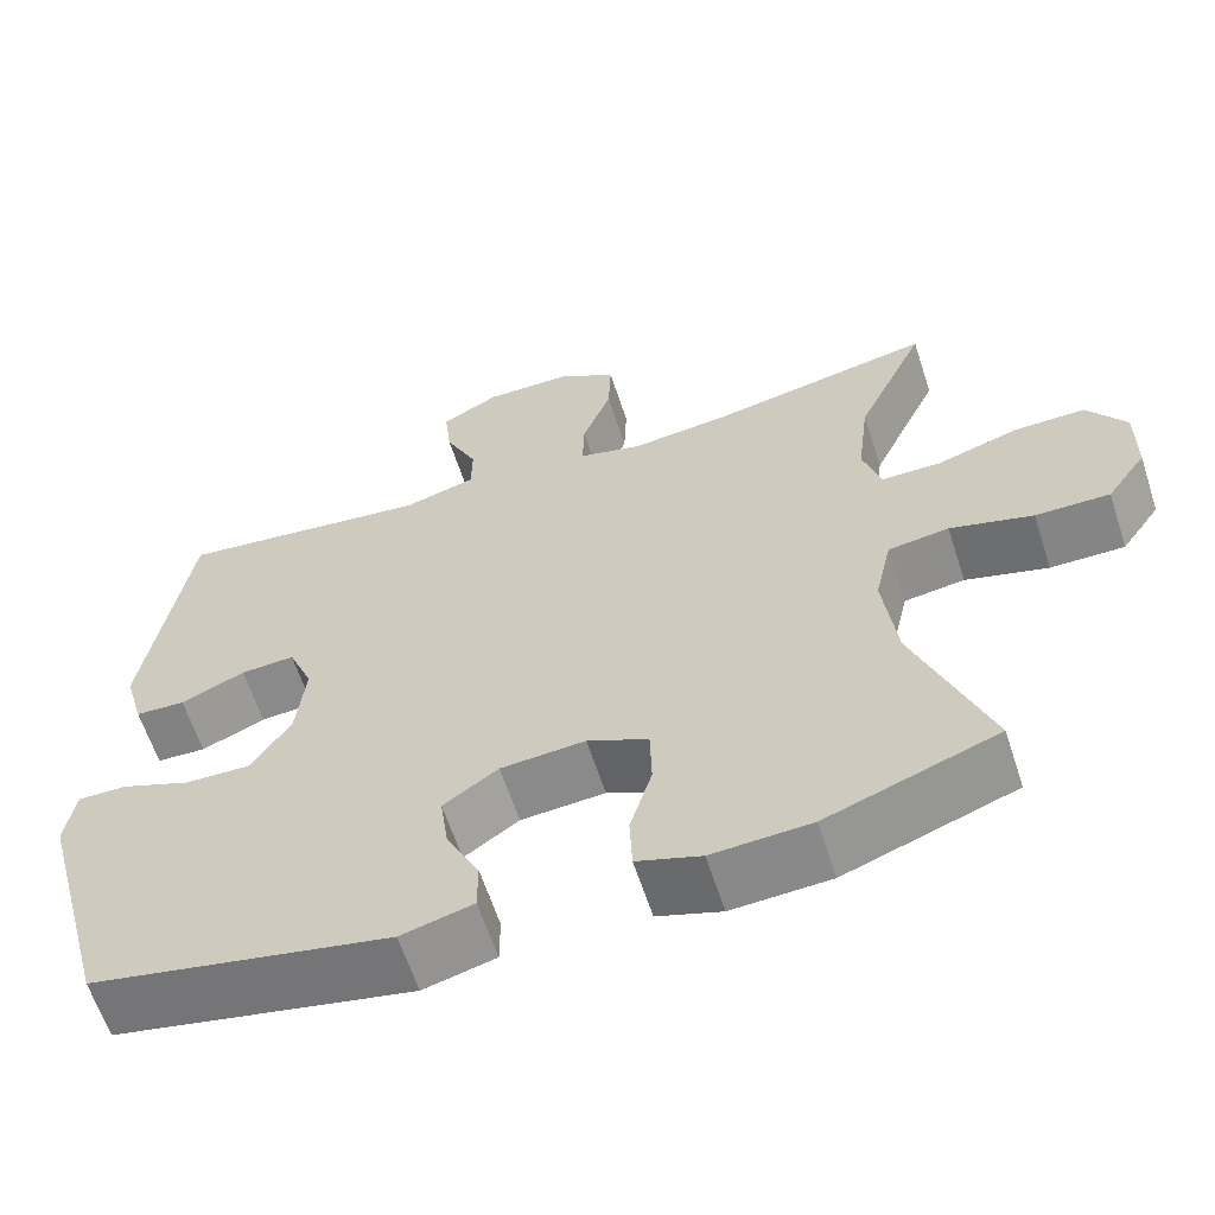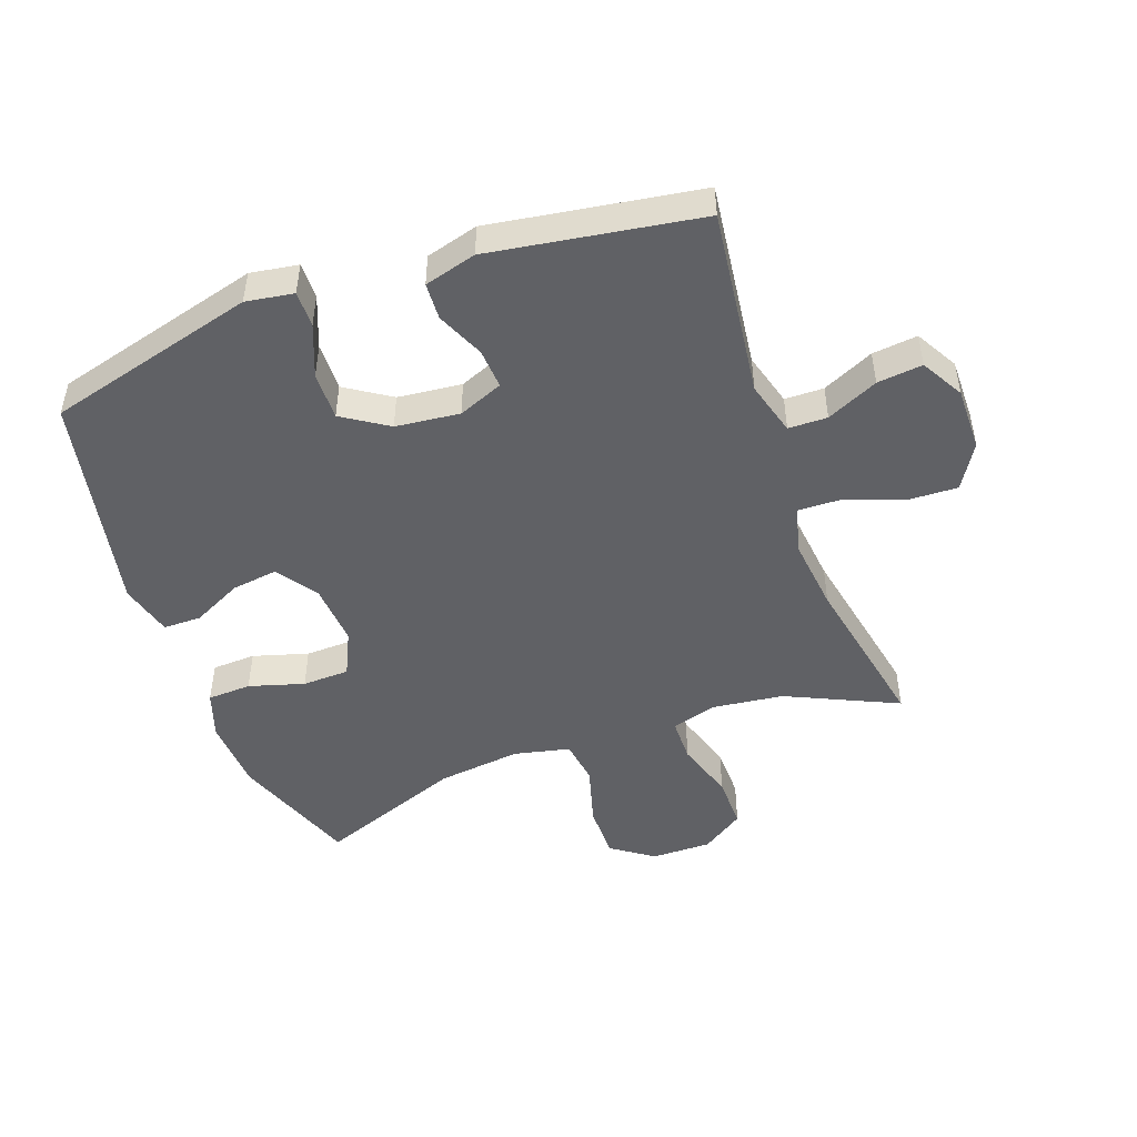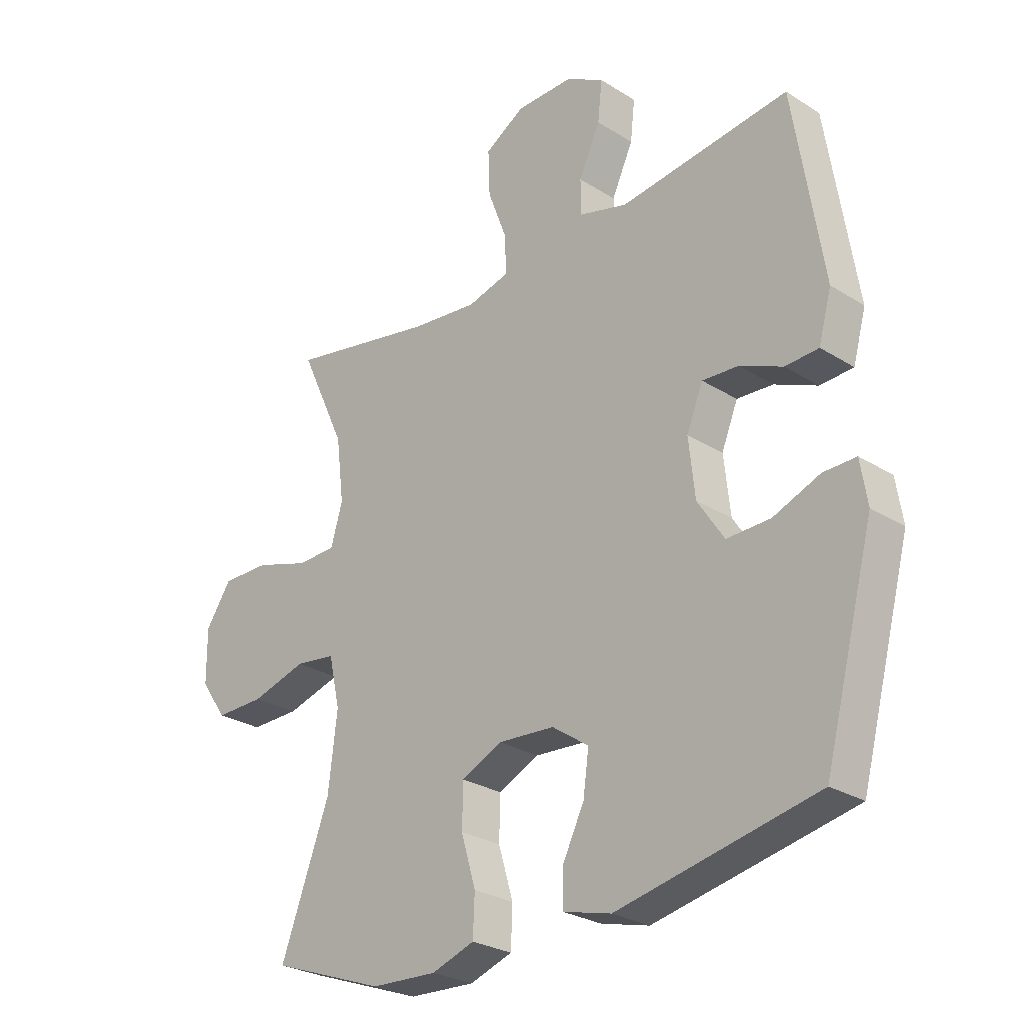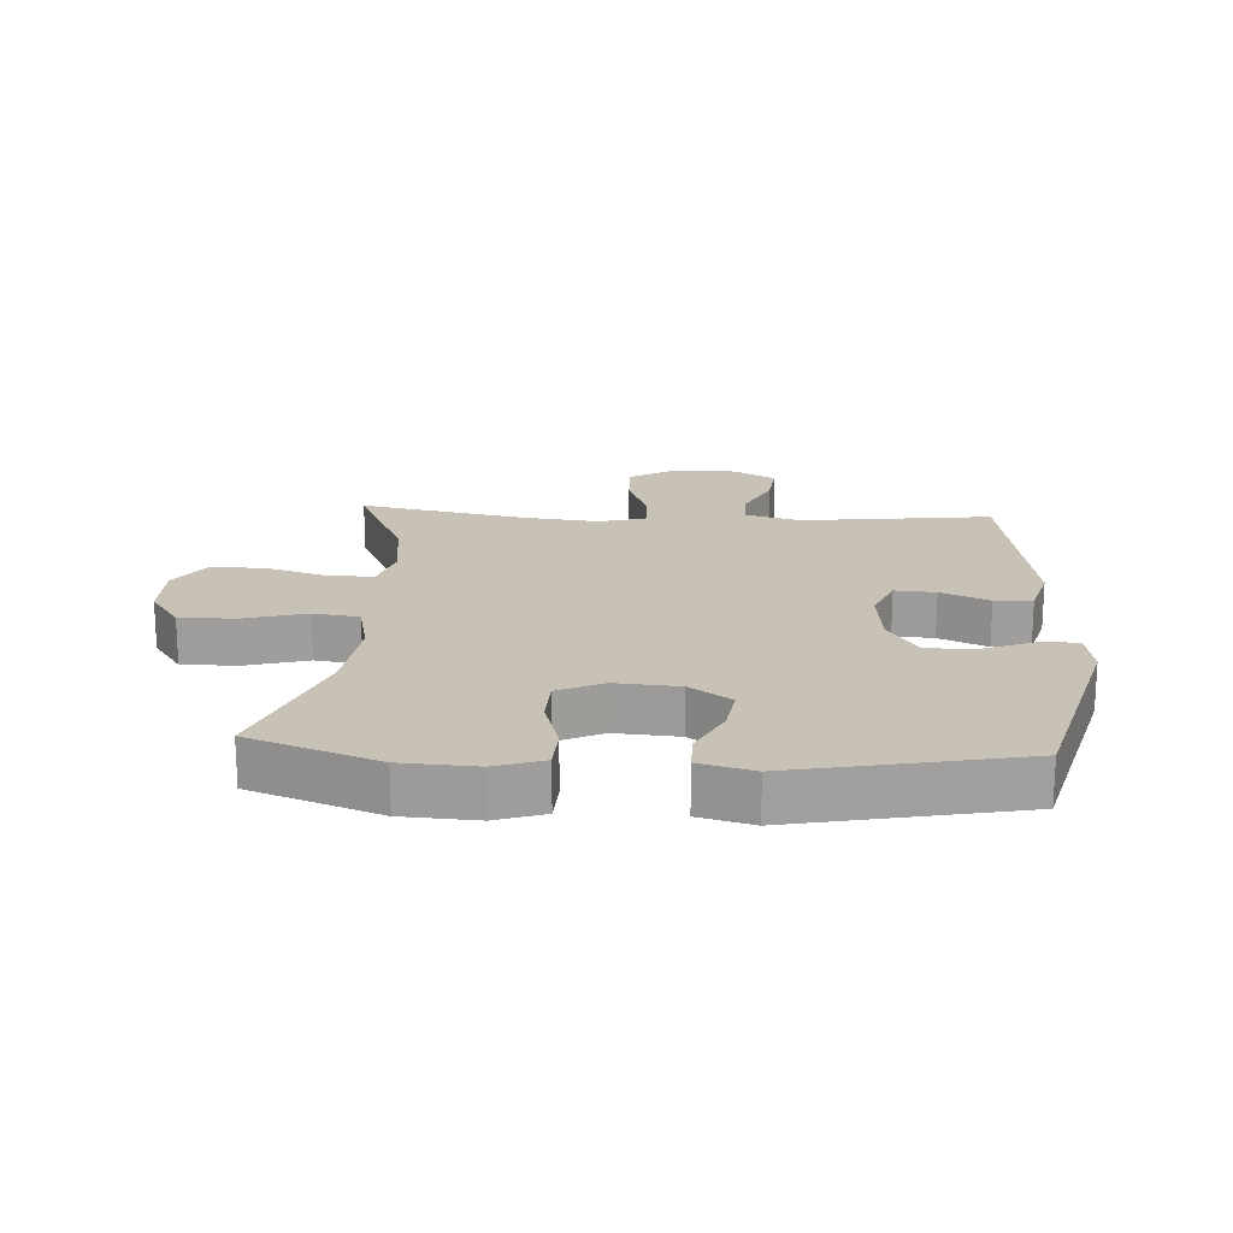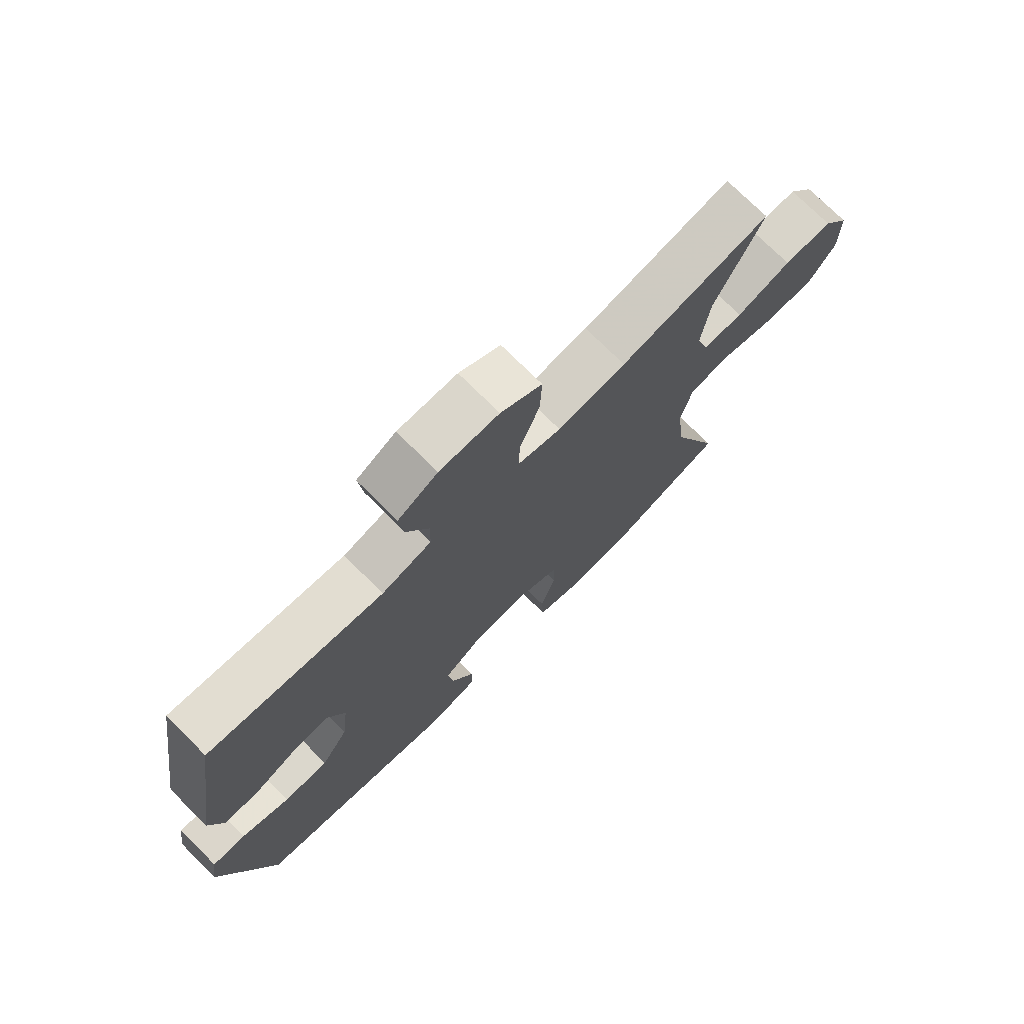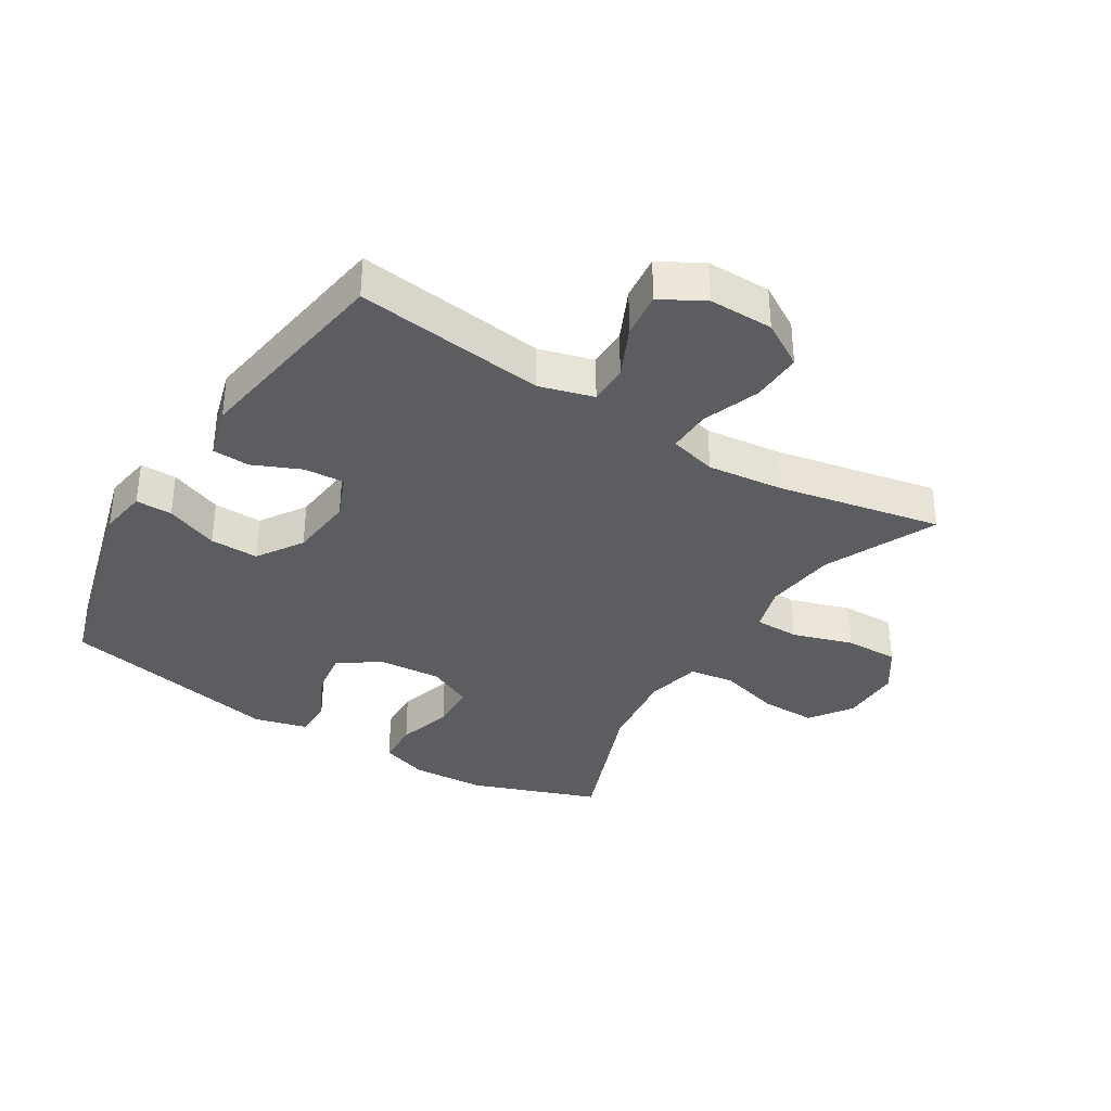
<metadata>
{"format":"obj","ext":"obj","renderer":"f3d","projection":"perspective","resolution":1024,"background":"white","views":[{"elev":-62.1,"azim":18.0,"up":"+Z"},{"elev":-48.0,"azim":-70.1,"up":"+Y"},{"elev":-27.0,"azim":-134.3,"up":"+Z"},{"elev":19.0,"azim":-176.4,"up":"+Y"},{"elev":74.4,"azim":-45.1,"up":"+Z"},{"elev":-35.5,"azim":-31.5,"up":"+Y"}]}
</metadata>
<code>
v 0.5 0.07 -0.5
v 0.298 0.07 -0.573
v 0.181 0.07 -0.579
v 0.105 0.07 -0.553
v 0.102 0.07 -0.483
v 0.128 0.07 -0.395
v 0.126 0.07 -0.32
v 0.054 0.07 -0.286
v -0.046 0.07 -0.293
v -0.111 0.07 -0.338
v -0.101 0.07 -0.411
v -0.062 0.07 -0.49
v -0.062 0.07 -0.551
v -0.147 0.07 -0.573
v -0.5 0.07 -0.5
v -0.589 0.07 -0.166
v -0.577 0.07 -0.09
v -0.519 0.07 -0.091
v -0.436 0.07 -0.124
v -0.359 0.07 -0.126
v -0.312 0.07 -0.054
v -0.301 0.07 0.048
v -0.33 0.07 0.119
v -0.394 0.07 0.115
v -0.47 0.07 0.082
v -0.529 0.07 0.085
v -0.552 0.07 0.168
v -0.5 0.07 0.5
v -0.199 0.07 0.462
v -0.113 0.07 0.486
v -0.112 0.07 0.548
v -0.15 0.07 0.63
v -0.158 0.07 0.702
v -0.09 0.07 0.74
v 0.012 0.07 0.739
v 0.083 0.07 0.696
v 0.08 0.07 0.615
v 0.046 0.07 0.524
v 0.044 0.07 0.456
v 0.119 0.07 0.436
v 0.238 0.07 0.449
v 0.5 0.07 0.5
v 0.418 0.07 0.323
v 0.404 0.07 0.209
v 0.425 0.07 0.137
v 0.496 0.07 0.136
v 0.592 0.07 0.166
v 0.677 0.07 0.167
v 0.723 0.07 0.099
v 0.722 0.07 0.003
v 0.675 0.07 -0.064
v 0.587 0.07 -0.063
v 0.489 0.07 -0.035
v 0.417 0.07 -0.045
v 0.397 0.07 -0.134
v 0.413 0.07 -0.267
v 0.5 0 -0.5
v 0.298 0 -0.573
v 0.181 0 -0.579
v 0.105 0 -0.553
v 0.102 0 -0.483
v 0.128 0 -0.395
v 0.126 0 -0.32
v 0.054 0 -0.286
v -0.046 0 -0.293
v -0.111 0 -0.338
v -0.101 0 -0.411
v -0.062 0 -0.49
v -0.062 0 -0.551
v -0.147 0 -0.573
v -0.5 0 -0.5
v -0.589 0 -0.166
v -0.577 0 -0.09
v -0.519 0 -0.091
v -0.436 0 -0.124
v -0.359 0 -0.126
v -0.312 0 -0.054
v -0.301 0 0.048
v -0.33 0 0.119
v -0.394 0 0.115
v -0.47 0 0.082
v -0.529 0 0.085
v -0.552 0 0.168
v -0.5 0 0.5
v -0.199 0 0.462
v -0.113 0 0.486
v -0.112 0 0.548
v -0.15 0 0.63
v -0.158 0 0.702
v -0.09 0 0.74
v 0.012 0 0.739
v 0.083 0 0.696
v 0.08 0 0.615
v 0.046 0 0.524
v 0.044 0 0.456
v 0.119 0 0.436
v 0.238 0 0.449
v 0.5 0 0.5
v 0.418 0 0.323
v 0.404 0 0.209
v 0.425 0 0.137
v 0.496 0 0.136
v 0.592 0 0.166
v 0.677 0 0.167
v 0.723 0 0.099
v 0.722 0 0.003
v 0.675 0 -0.064
v 0.587 0 -0.063
v 0.489 0 -0.035
v 0.417 0 -0.045
v 0.397 0 -0.134
v 0.413 0 -0.267
f 50 51 52 53
f 50 53 54
f 49 50 54
f 46 47 48 49
f 45 46 49 54
f 44 45 54 55
f 41 42 43
f 40 41 43 44
f 39 40 44 55
f 35 36 37 38
f 35 38 39
f 34 35 39
f 31 32 33 34
f 30 31 34 39
f 29 30 39 55
f 24 25 26 27
f 23 24 27 28
f 16 17 18 19
f 16 19 20
f 15 16 20
f 14 15 20 21
f 11 12 13 14
f 10 11 14 21
f 3 4 5 6
f 3 6 7
f 56 1 2 3
f 56 3 7
f 55 56 7 8
f 23 28 29 55
f 22 23 55 8
f 9 10 21 22
f 8 9 22
f 109 108 107 106
f 110 109 106
f 110 106 105
f 105 104 103 102
f 110 105 102 101
f 111 110 101 100
f 99 98 97
f 100 99 97 96
f 111 100 96 95
f 94 93 92 91
f 95 94 91
f 95 91 90
f 90 89 88 87
f 95 90 87 86
f 111 95 86 85
f 83 82 81 80
f 84 83 80 79
f 75 74 73 72
f 76 75 72
f 76 72 71
f 77 76 71 70
f 70 69 68 67
f 77 70 67 66
f 62 61 60 59
f 63 62 59
f 59 58 57 112
f 63 59 112
f 64 63 112 111
f 111 85 84 79
f 64 111 79 78
f 78 77 66 65
f 78 65 64
f 1 57 58 2
f 2 58 59 3
f 3 59 60 4
f 4 60 61 5
f 5 61 62 6
f 6 62 63 7
f 7 63 64 8
f 8 64 65 9
f 9 65 66 10
f 10 66 67 11
f 11 67 68 12
f 12 68 69 13
f 13 69 70 14
f 14 70 71 15
f 15 71 72 16
f 16 72 73 17
f 17 73 74 18
f 18 74 75 19
f 19 75 76 20
f 20 76 77 21
f 21 77 78 22
f 22 78 79 23
f 23 79 80 24
f 24 80 81 25
f 25 81 82 26
f 26 82 83 27
f 27 83 84 28
f 28 84 85 29
f 29 85 86 30
f 30 86 87 31
f 31 87 88 32
f 32 88 89 33
f 33 89 90 34
f 34 90 91 35
f 35 91 92 36
f 36 92 93 37
f 37 93 94 38
f 38 94 95 39
f 39 95 96 40
f 40 96 97 41
f 41 97 98 42
f 42 98 99 43
f 43 99 100 44
f 44 100 101 45
f 45 101 102 46
f 46 102 103 47
f 47 103 104 48
f 48 104 105 49
f 49 105 106 50
f 50 106 107 51
f 51 107 108 52
f 52 108 109 53
f 53 109 110 54
f 54 110 111 55
f 55 111 112 56
f 56 112 57 1

</code>
